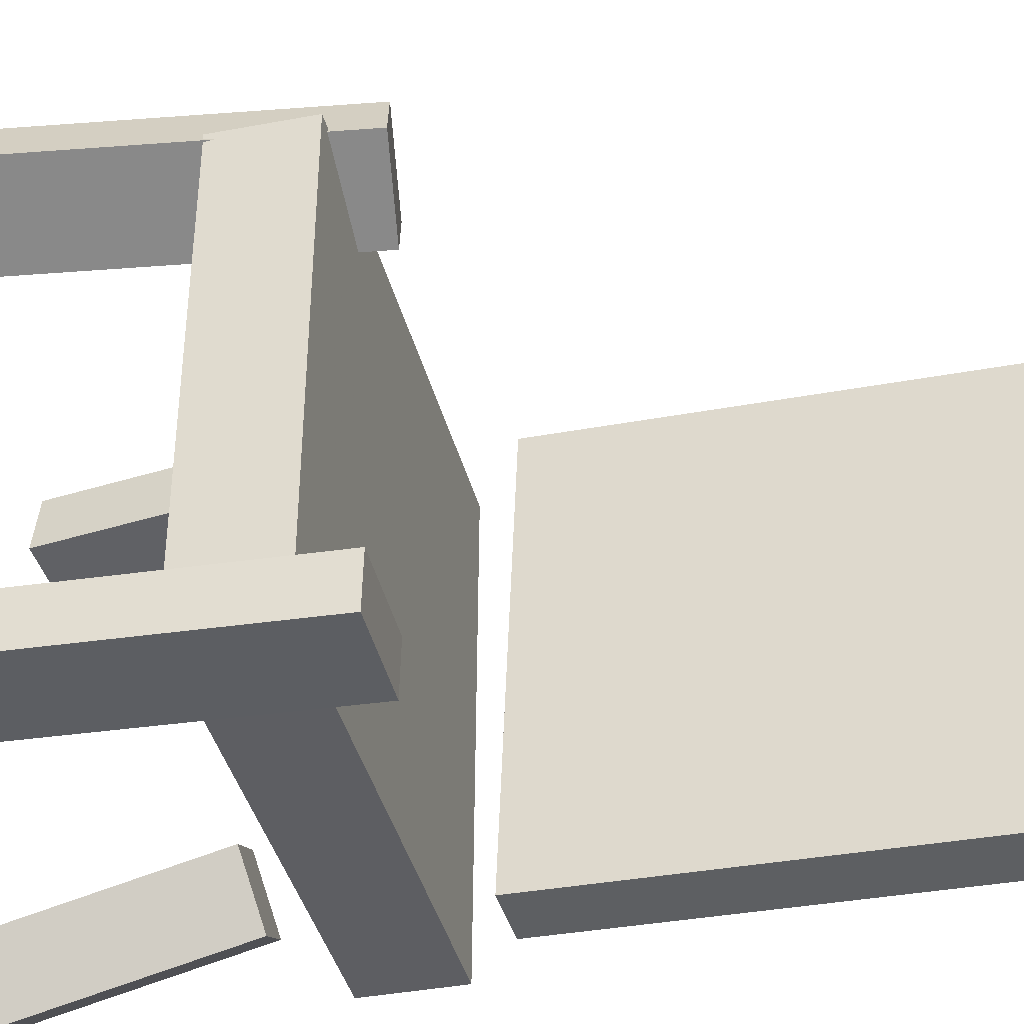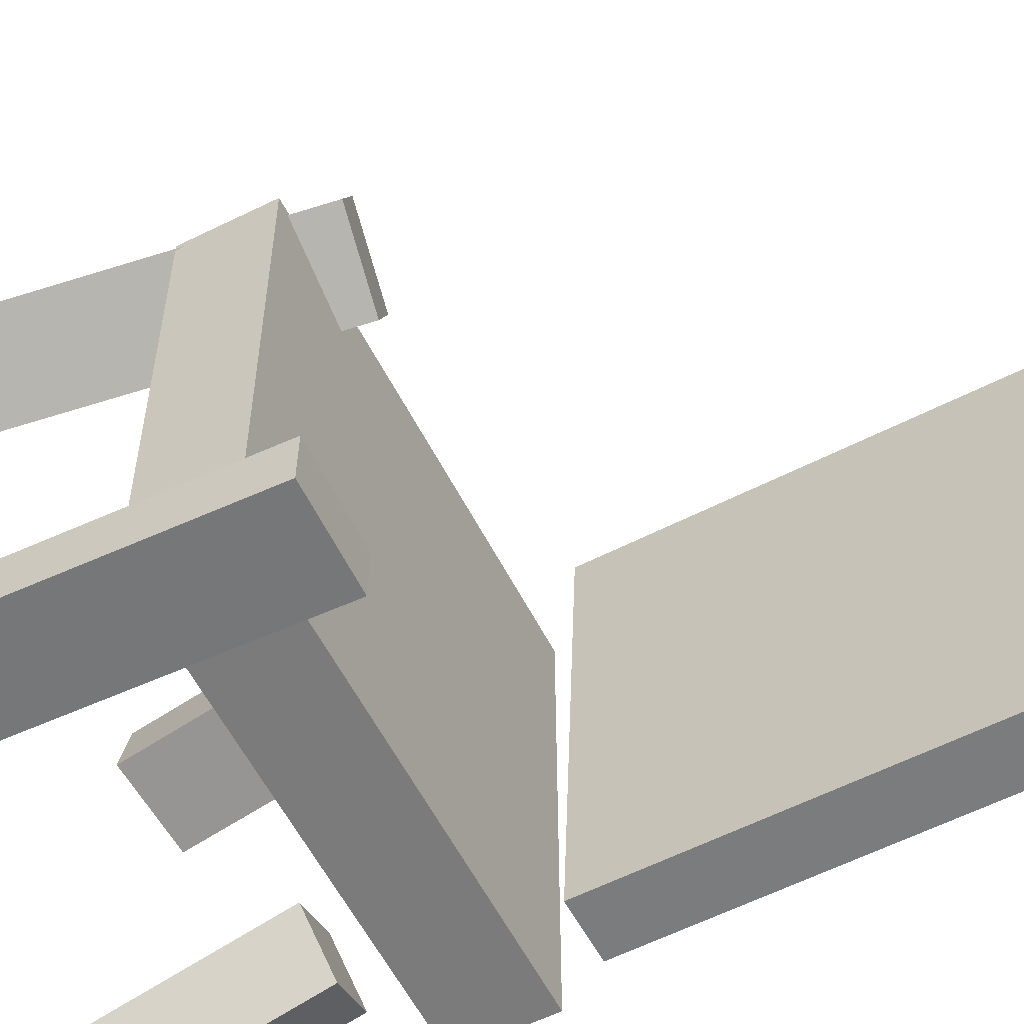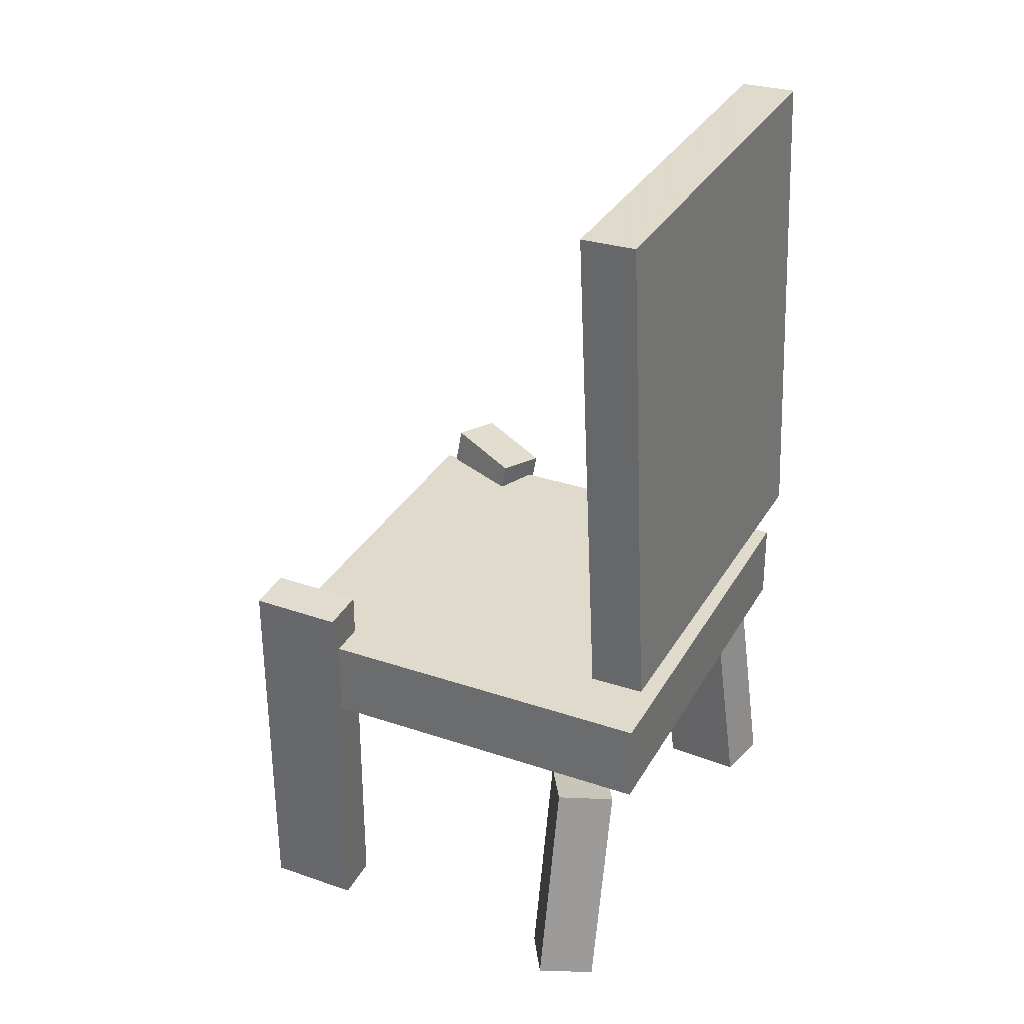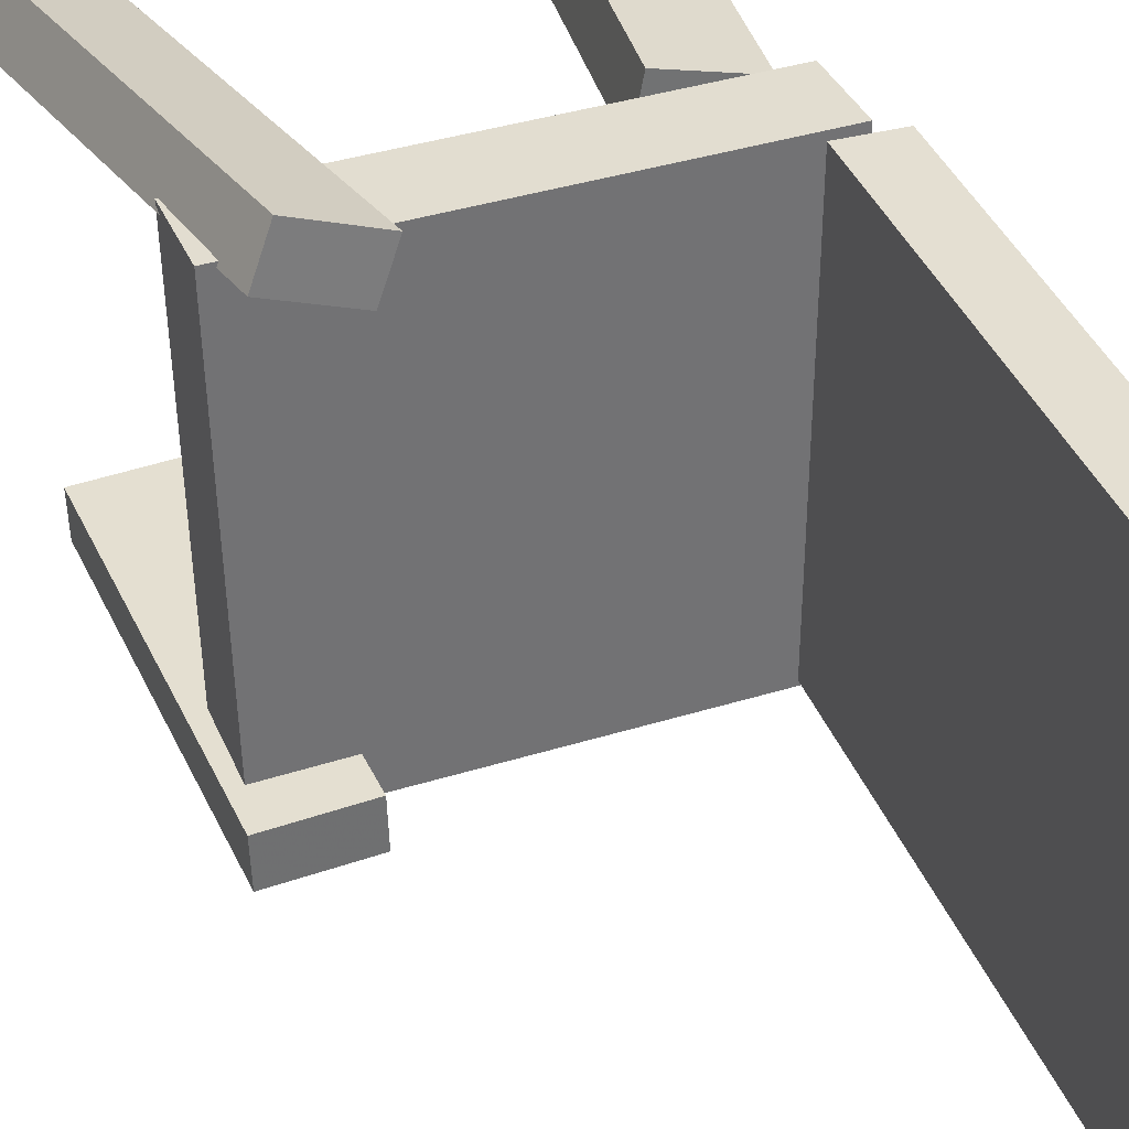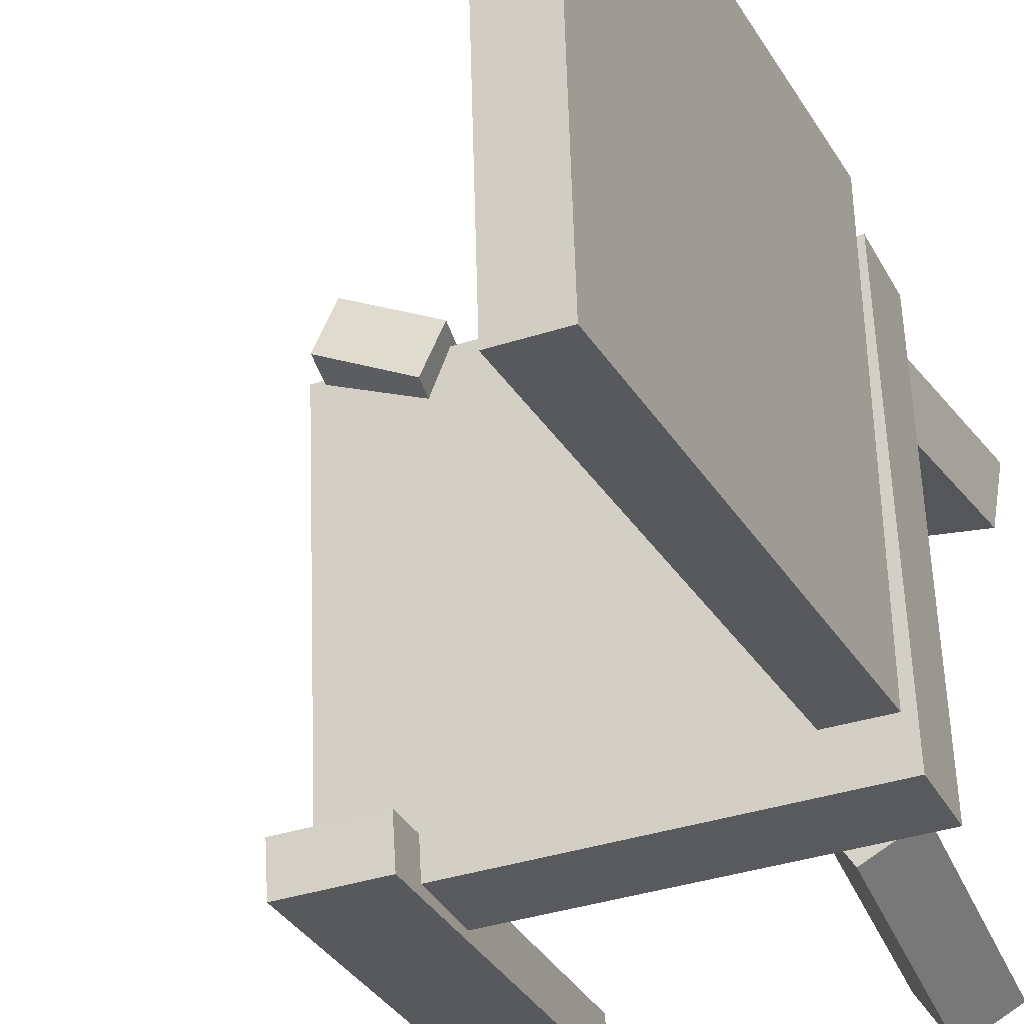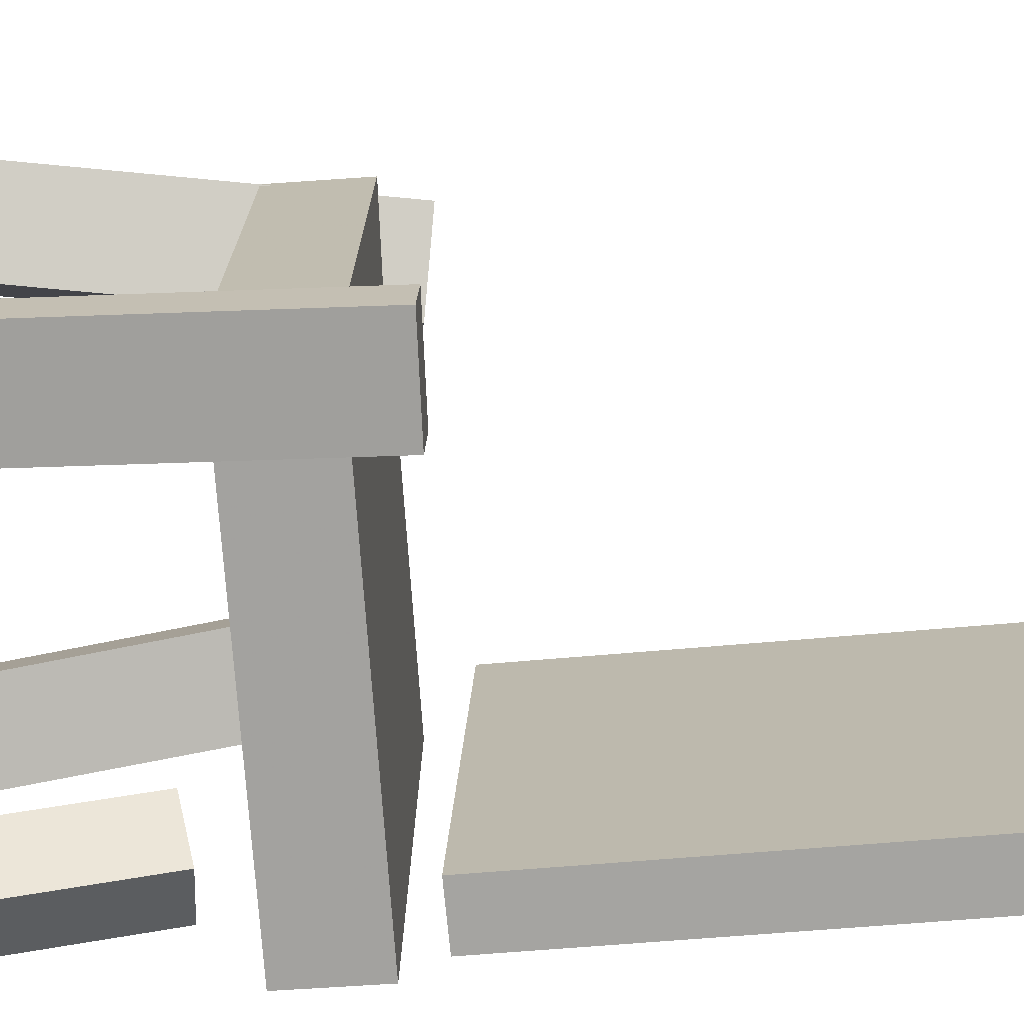
<metadata>
{"format":"obj","ext":"obj","renderer":"f3d","projection":"perspective","resolution":1024,"background":"white","views":[{"elev":-40.9,"azim":103.7,"up":"+Z"},{"elev":-60.6,"azim":117.0,"up":"+Z"},{"elev":31.8,"azim":-152.5,"up":"+Y"},{"elev":34.4,"azim":159.0,"up":"+Z"},{"elev":-31.4,"azim":-157.0,"up":"+Z"},{"elev":-74.4,"azim":93.9,"up":"+Z"}]}
</metadata>
<code>
v 0.176 -0.1765 -0.2038
v 0.1889 -0.1703 0.1853
v -0.2199 -0.1757 -0.1907
v -0.207 -0.1695 0.1984
v 0.1761 -0.09971 -0.205
v 0.189 -0.09353 0.1841
v -0.2198 -0.09893 -0.1919
v -0.2069 -0.09275 0.1972
f 1.0 7.0 5.0
f 1.0 3.0 7.0
f 1.0 4.0 3.0
f 1.0 2.0 4.0
f 3.0 8.0 7.0
f 3.0 4.0 8.0
f 5.0 7.0 8.0
f 5.0 8.0 6.0
f 1.0 5.0 6.0
f 1.0 6.0 2.0
f 2.0 6.0 8.0
f 2.0 8.0 4.0
v 0.16 -0.4469 0.1416
v 0.1425 -0.4509 0.1852
v 0.09617 -0.06871 0.1505
v 0.07871 -0.07268 0.1941
v 0.2346 -0.435 0.1726
v 0.2172 -0.439 0.2162
v 0.1708 -0.05684 0.1815
v 0.1534 -0.06082 0.2251
f 9.0 15.0 13.0
f 9.0 11.0 15.0
f 9.0 12.0 11.0
f 9.0 10.0 12.0
f 11.0 16.0 15.0
f 11.0 12.0 16.0
f 13.0 15.0 16.0
f 13.0 16.0 14.0
f 9.0 13.0 14.0
f 9.0 14.0 10.0
f 10.0 14.0 16.0
f 10.0 16.0 12.0
v -0.2165 -0.06836 -0.1648
v -0.2121 -0.05214 0.2128
v -0.2036 0.4005 -0.1851
v -0.1992 0.4167 0.1925
v -0.165 -0.0698 -0.1654
v -0.1606 -0.05359 0.2123
v -0.1521 0.3991 -0.1857
v -0.1477 0.4153 0.192
f 17.0 23.0 21.0
f 17.0 19.0 23.0
f 17.0 20.0 19.0
f 17.0 18.0 20.0
f 19.0 24.0 23.0
f 19.0 20.0 24.0
f 21.0 23.0 24.0
f 21.0 24.0 22.0
f 17.0 21.0 22.0
f 17.0 22.0 18.0
f 18.0 22.0 24.0
f 18.0 24.0 20.0
v -0.1269 -0.3956 0.1531
v -0.1357 -0.394 0.2039
v -0.2048 -0.3854 0.1394
v -0.2136 -0.3838 0.1902
v -0.09972 -0.191 0.1512
v -0.1085 -0.1894 0.202
v -0.1776 -0.1808 0.1374
v -0.1864 -0.1792 0.1883
f 25.0 31.0 29.0
f 25.0 27.0 31.0
f 25.0 28.0 27.0
f 25.0 26.0 28.0
f 27.0 32.0 31.0
f 27.0 28.0 32.0
f 29.0 31.0 32.0
f 29.0 32.0 30.0
f 25.0 29.0 30.0
f 25.0 30.0 26.0
f 26.0 30.0 32.0
f 26.0 32.0 28.0
v -0.191 -0.4158 -0.2049
v -0.1591 -0.4275 -0.1548
v -0.1883 -0.2167 -0.1601
v -0.1564 -0.2284 -0.1101
v -0.1447 -0.4101 -0.233
v -0.1128 -0.4218 -0.1829
v -0.142 -0.211 -0.1883
v -0.1101 -0.2227 -0.1382
f 33.0 39.0 37.0
f 33.0 35.0 39.0
f 33.0 36.0 35.0
f 33.0 34.0 36.0
f 35.0 40.0 39.0
f 35.0 36.0 40.0
f 37.0 39.0 40.0
f 37.0 40.0 38.0
f 33.0 37.0 38.0
f 33.0 38.0 34.0
f 34.0 38.0 40.0
f 34.0 40.0 36.0
v 0.1036 -0.05759 -0.17
v 0.189 -0.05556 -0.1742
v 0.1015 -0.05924 -0.2137
v 0.1869 -0.05721 -0.2179
v 0.1132 -0.4328 -0.1563
v 0.1986 -0.4308 -0.1605
v 0.1111 -0.4345 -0.2
v 0.1965 -0.4325 -0.2042
f 41.0 47.0 45.0
f 41.0 43.0 47.0
f 41.0 44.0 43.0
f 41.0 42.0 44.0
f 43.0 48.0 47.0
f 43.0 44.0 48.0
f 45.0 47.0 48.0
f 45.0 48.0 46.0
f 41.0 45.0 46.0
f 41.0 46.0 42.0
f 42.0 46.0 48.0
f 42.0 48.0 44.0

</code>
